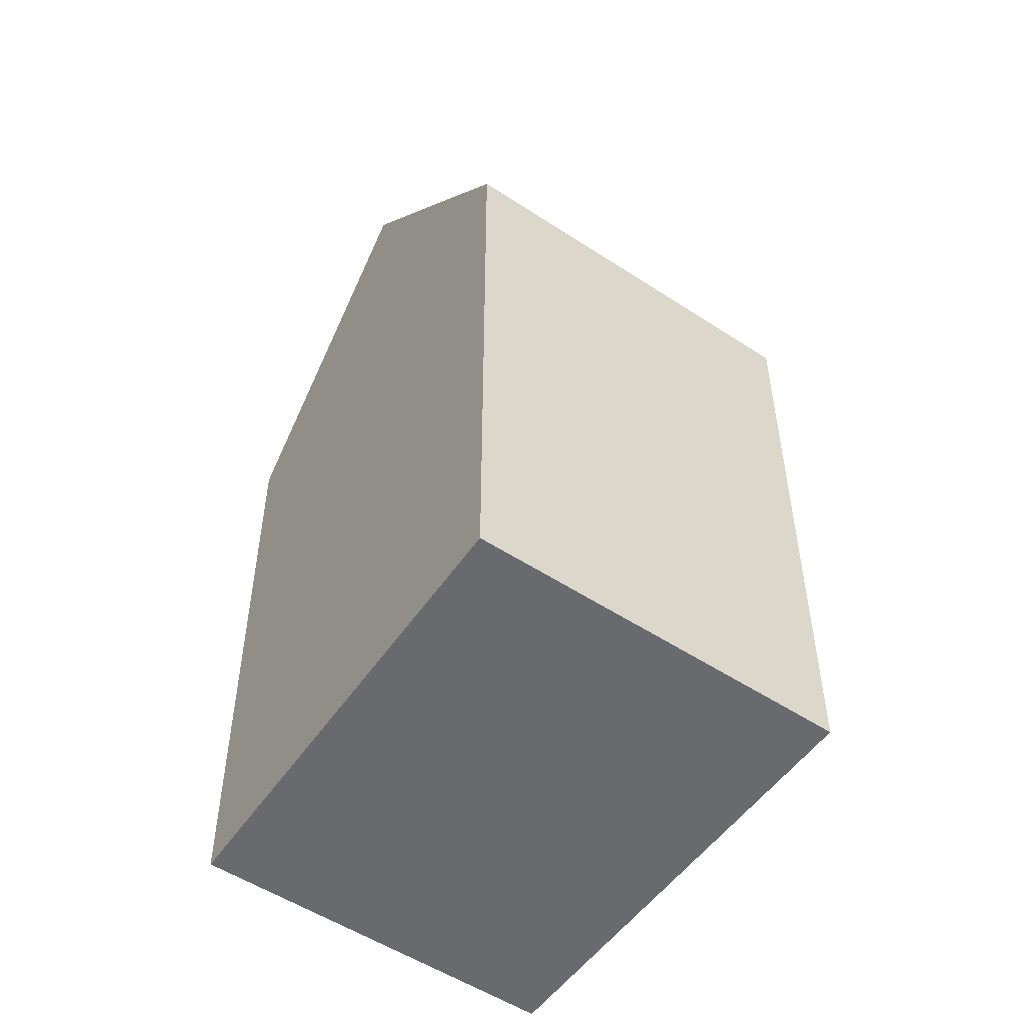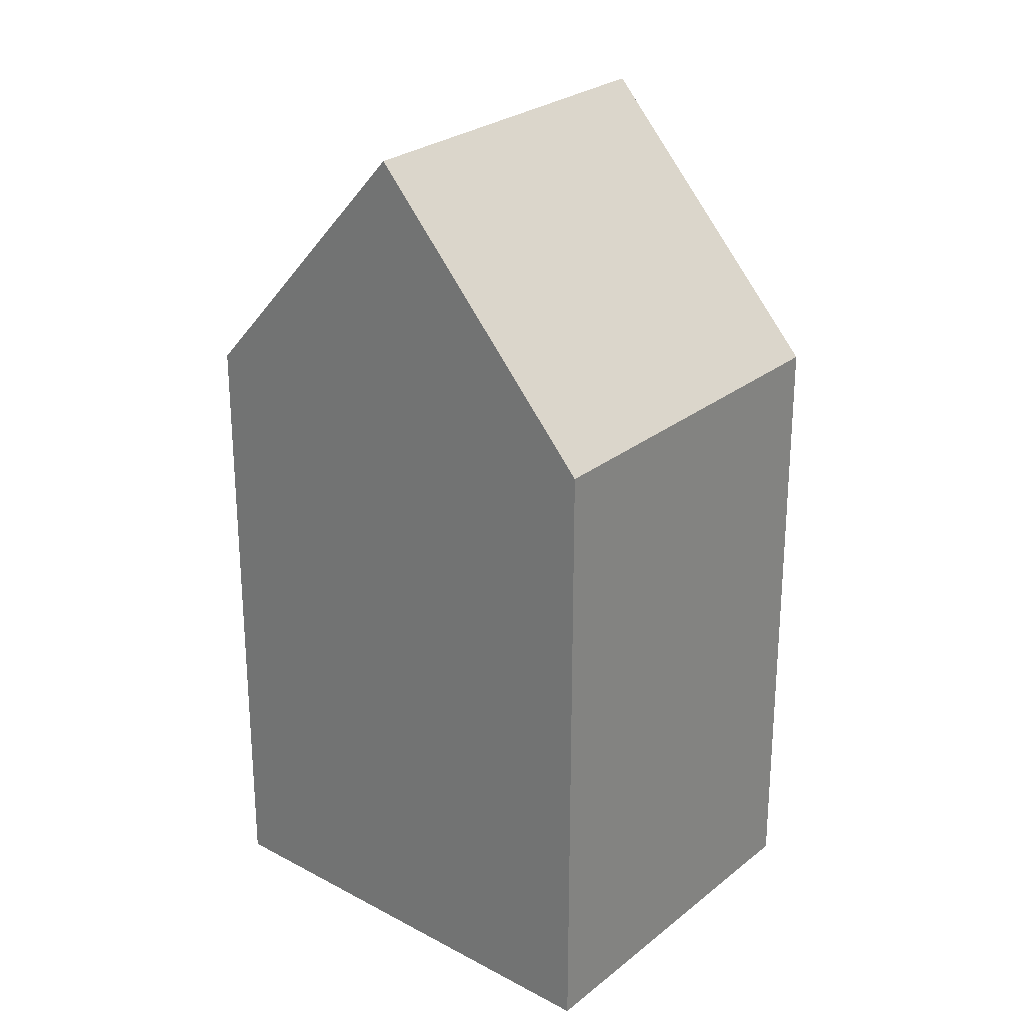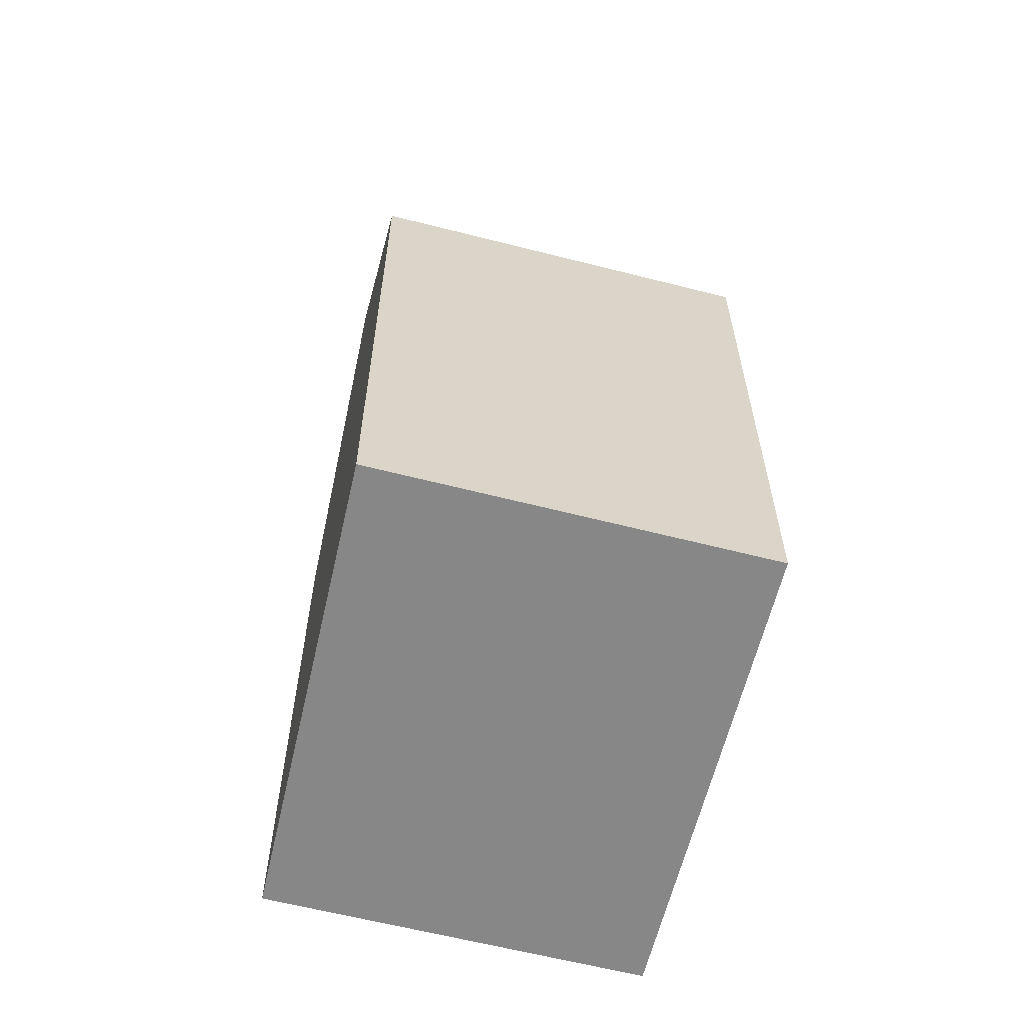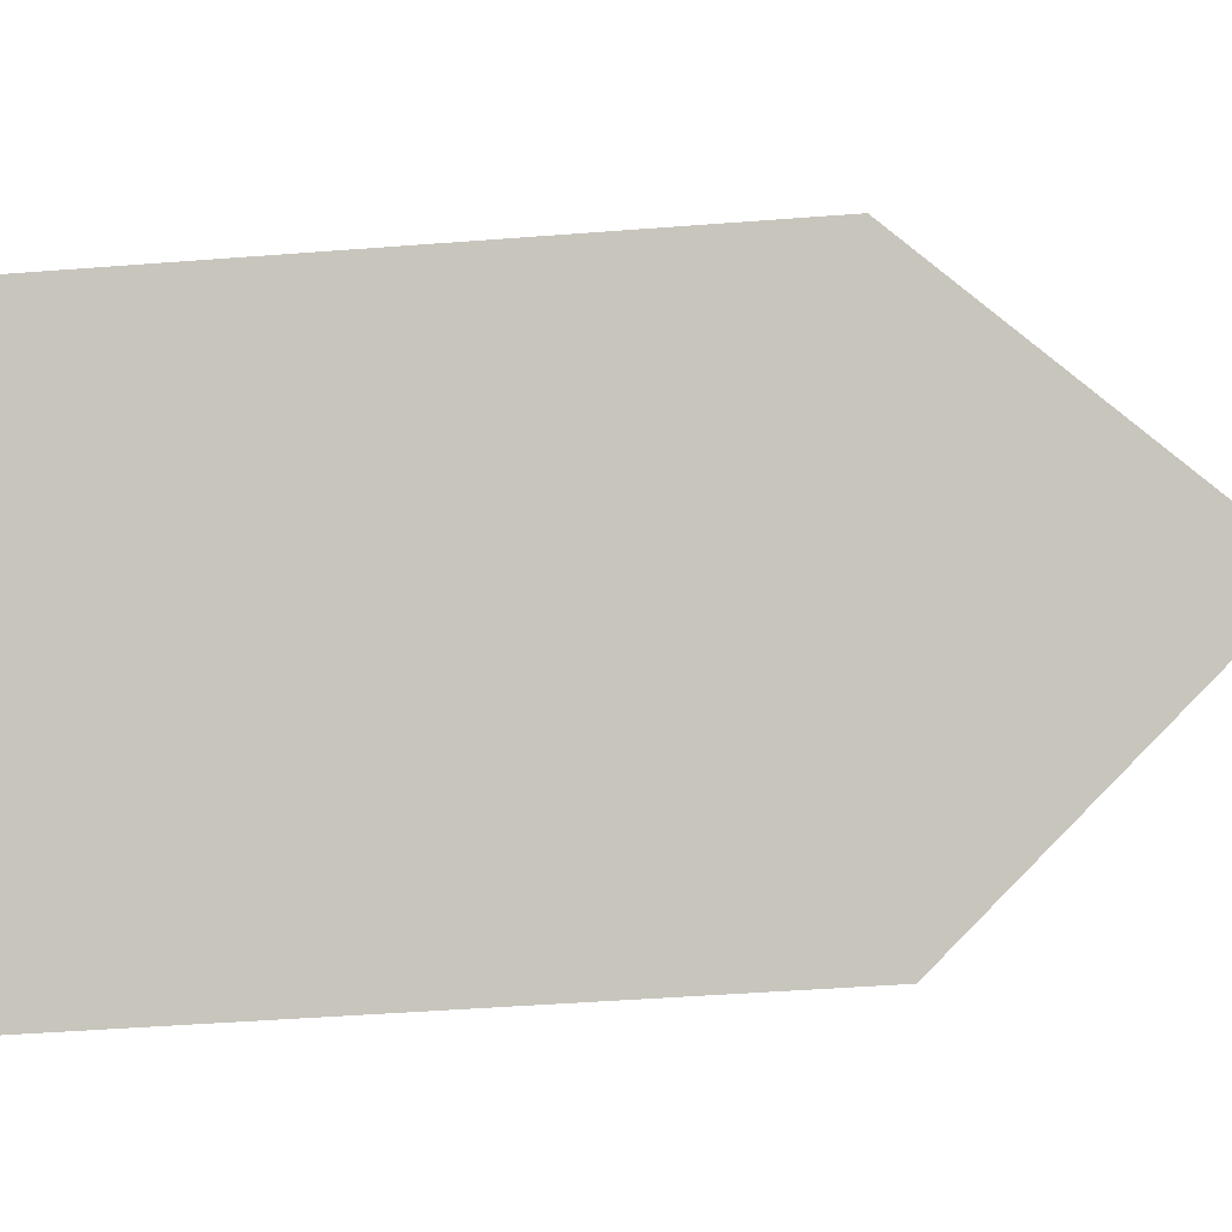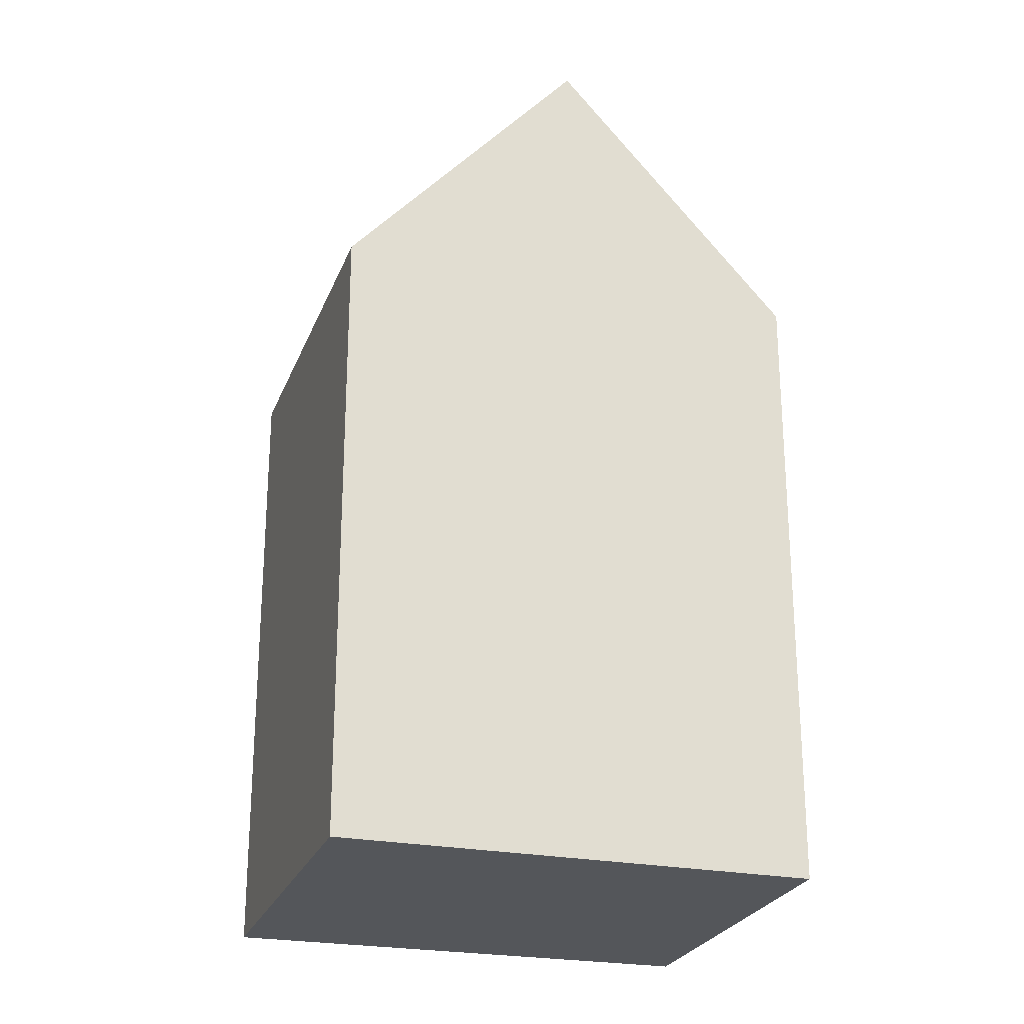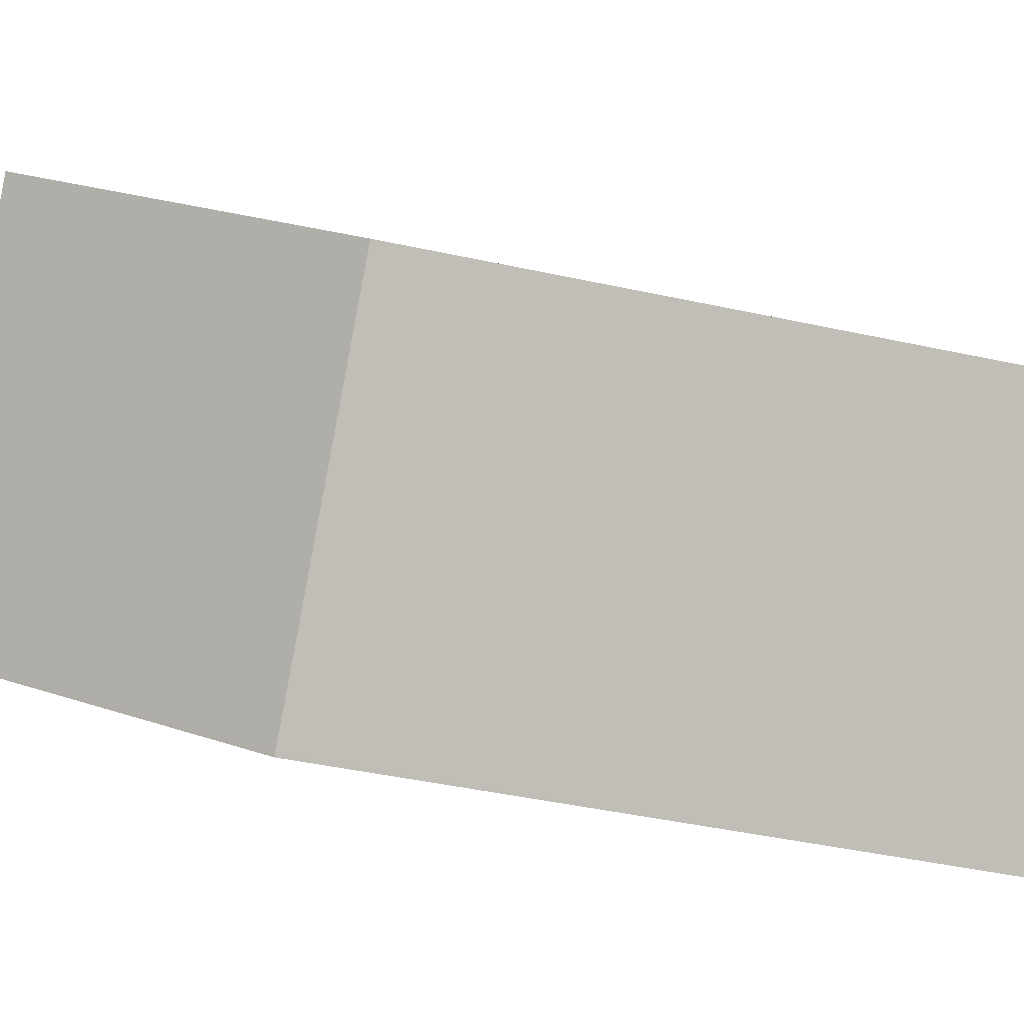
<metadata>
{"format":"obj","ext":"obj","renderer":"f3d","projection":"perspective","resolution":1024,"background":"white","views":[{"elev":-53.0,"azim":8.2,"up":"+Y"},{"elev":26.2,"azim":-7.9,"up":"+Y"},{"elev":-62.5,"azim":28.9,"up":"+Y"},{"elev":-44.2,"azim":95.2,"up":"+Z"},{"elev":-25.1,"azim":115.5,"up":"+Y"},{"elev":-43.2,"azim":-104.6,"up":"+Z"}]}
</metadata>
<code>
v  13.78 14.42 2.016
v  7.036 14.82 7.894
v  7.278 14.42 8.165
v  13.53 14.82 1.748
v  3.642 20.42 4.086
v  10.06 20.42 -1.983
v  10.03 20.42 -1.955
v  6.281 14.42 -5.925
v  6.342 14.42 -5.982
v  0 14.41 8.823e-16
v  6.342 3.663e-16 -5.982
v  0 0 0
v  6.281 3.628e-16 -5.925
v  3.642 -2.502e-16 4.086
v  7.278 -5e-16 8.165
v  7.036 -4.834e-16 7.894
v  13.78 -1.234e-16 2.016
v  10.06 1.214e-16 -1.983
v  13.53 -1.07e-16 1.748
g defaultobject
f 1 2 3
f 2 1 4
f 2 4 5
f 5 4 6
f 5 6 7
f 8 6 9
f 6 8 7
f 7 8 5
f 5 8 10
f 11 8 9
f 8 11 10
f 10 11 12
f 12 11 13
f 10 2 5
f 2 10 12
f 2 12 3
f 3 12 14
f 3 14 15
f 15 14 16
f 15 1 3
f 1 15 17
f 4 9 6
f 9 4 1
f 9 1 17
f 9 17 18
f 9 18 11
f 18 17 19
f 16 17 15
f 17 16 14
f 17 14 12
f 17 12 19
f 19 12 18
f 18 12 13
f 18 13 11

</code>
